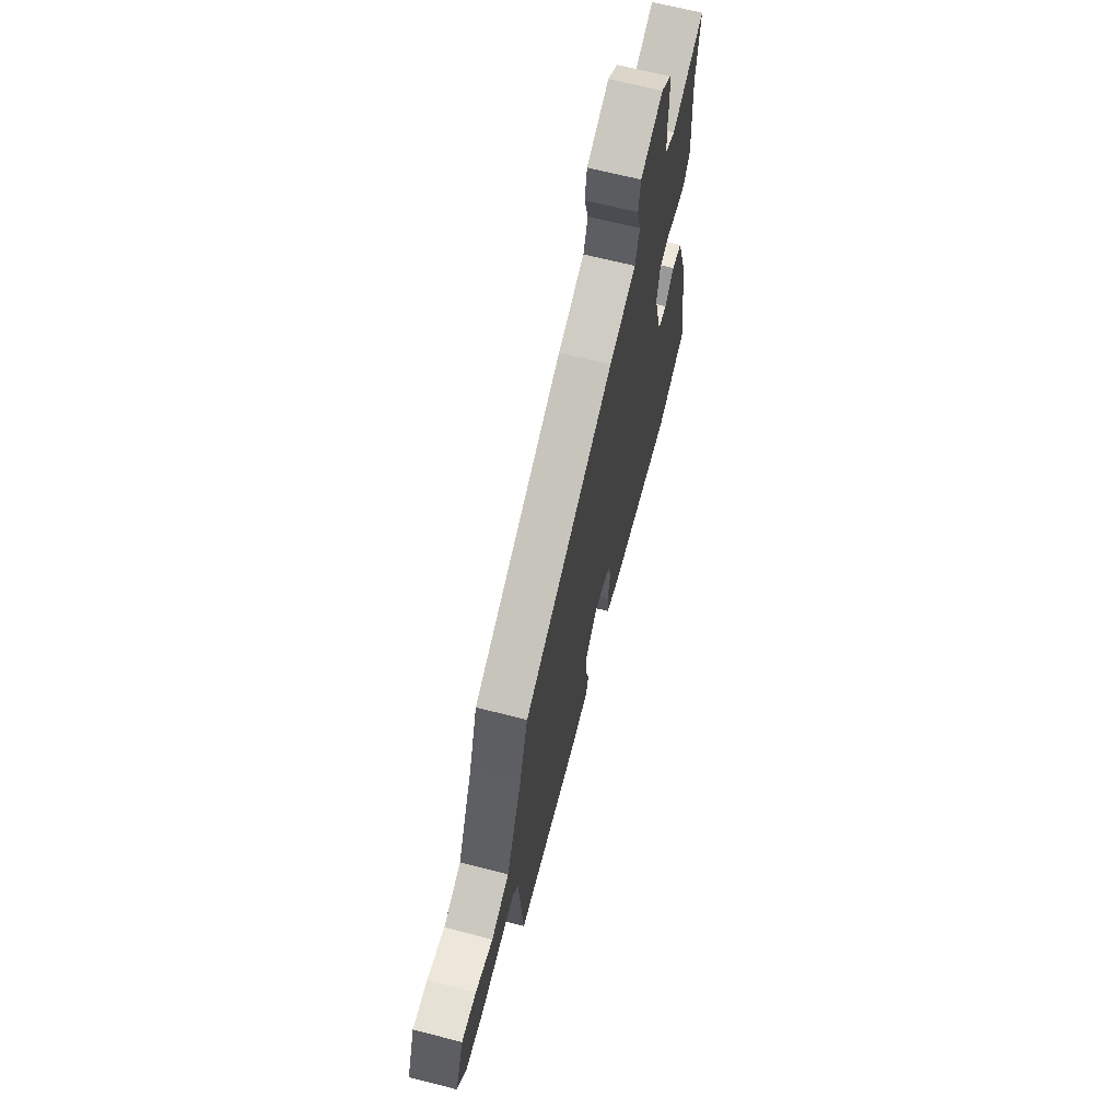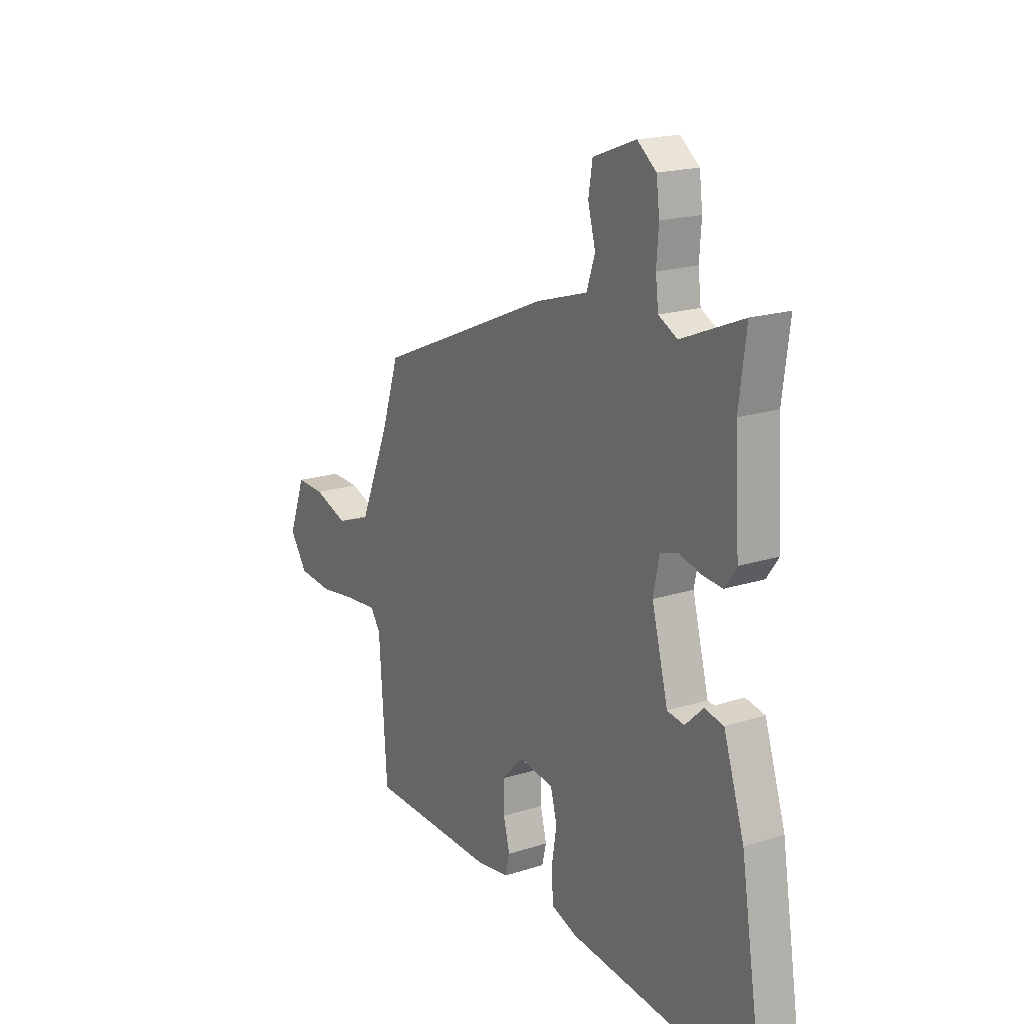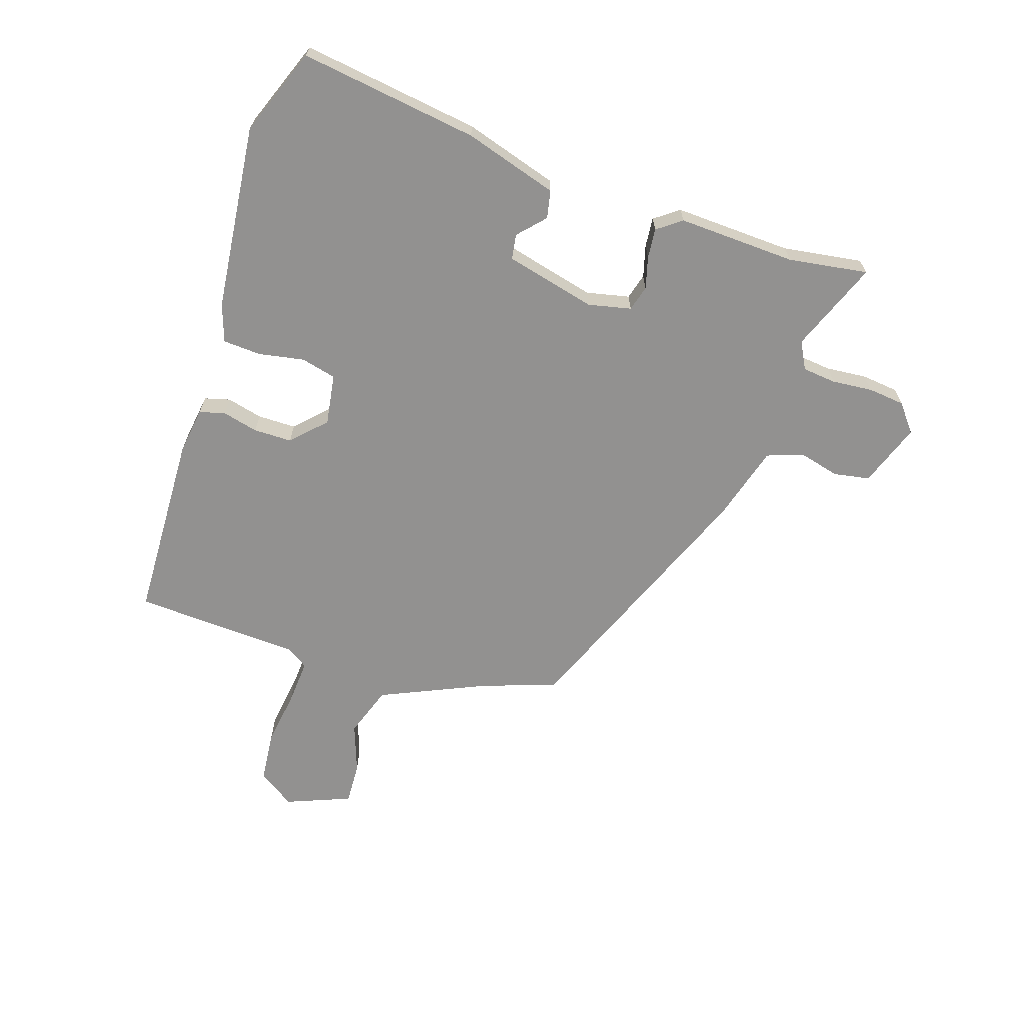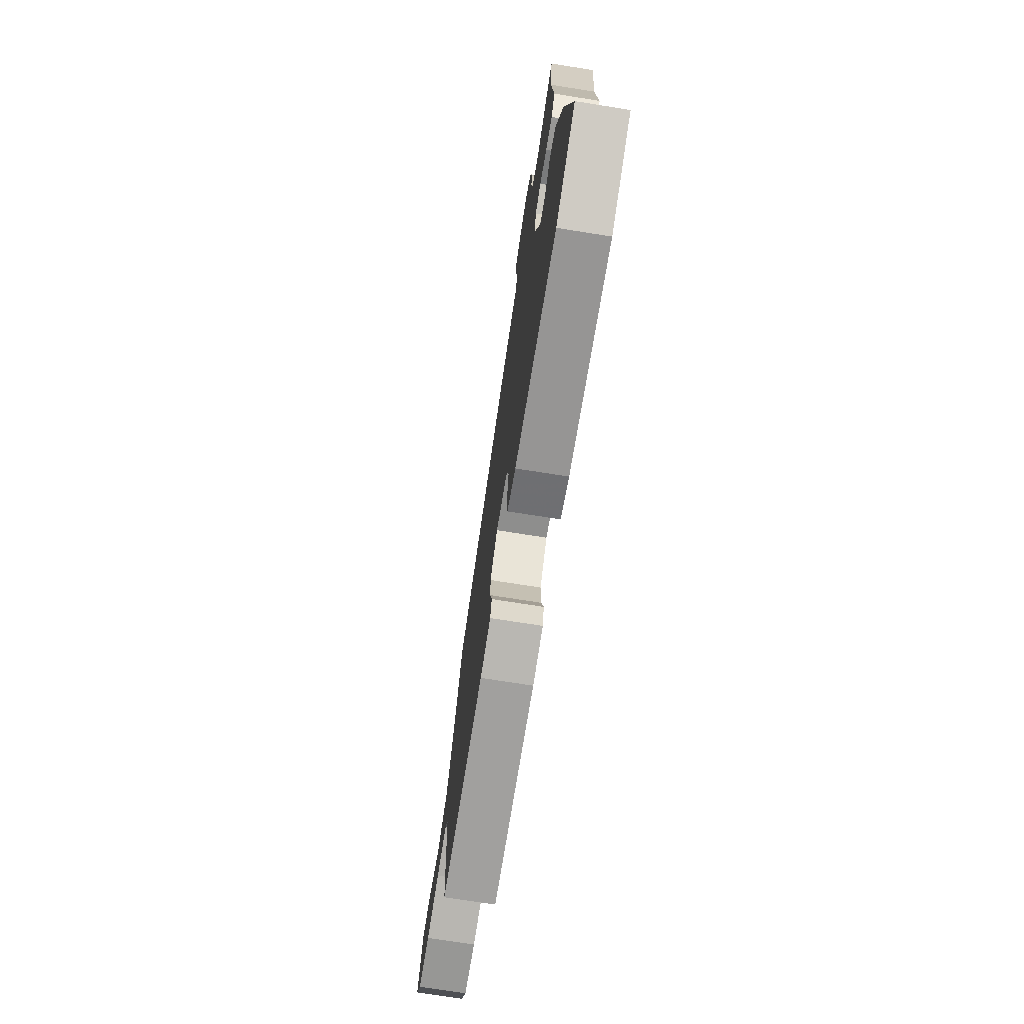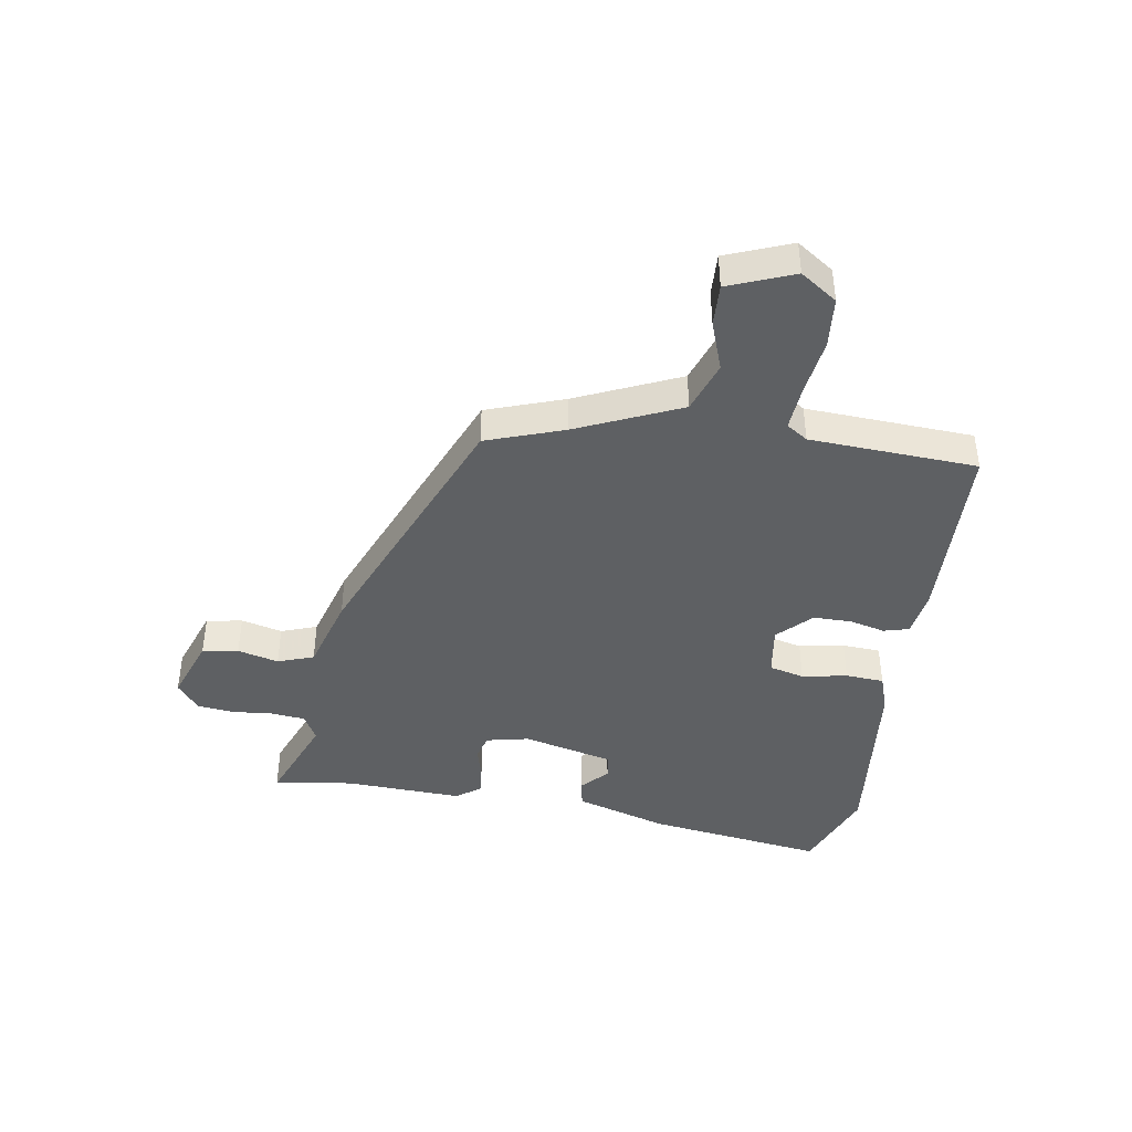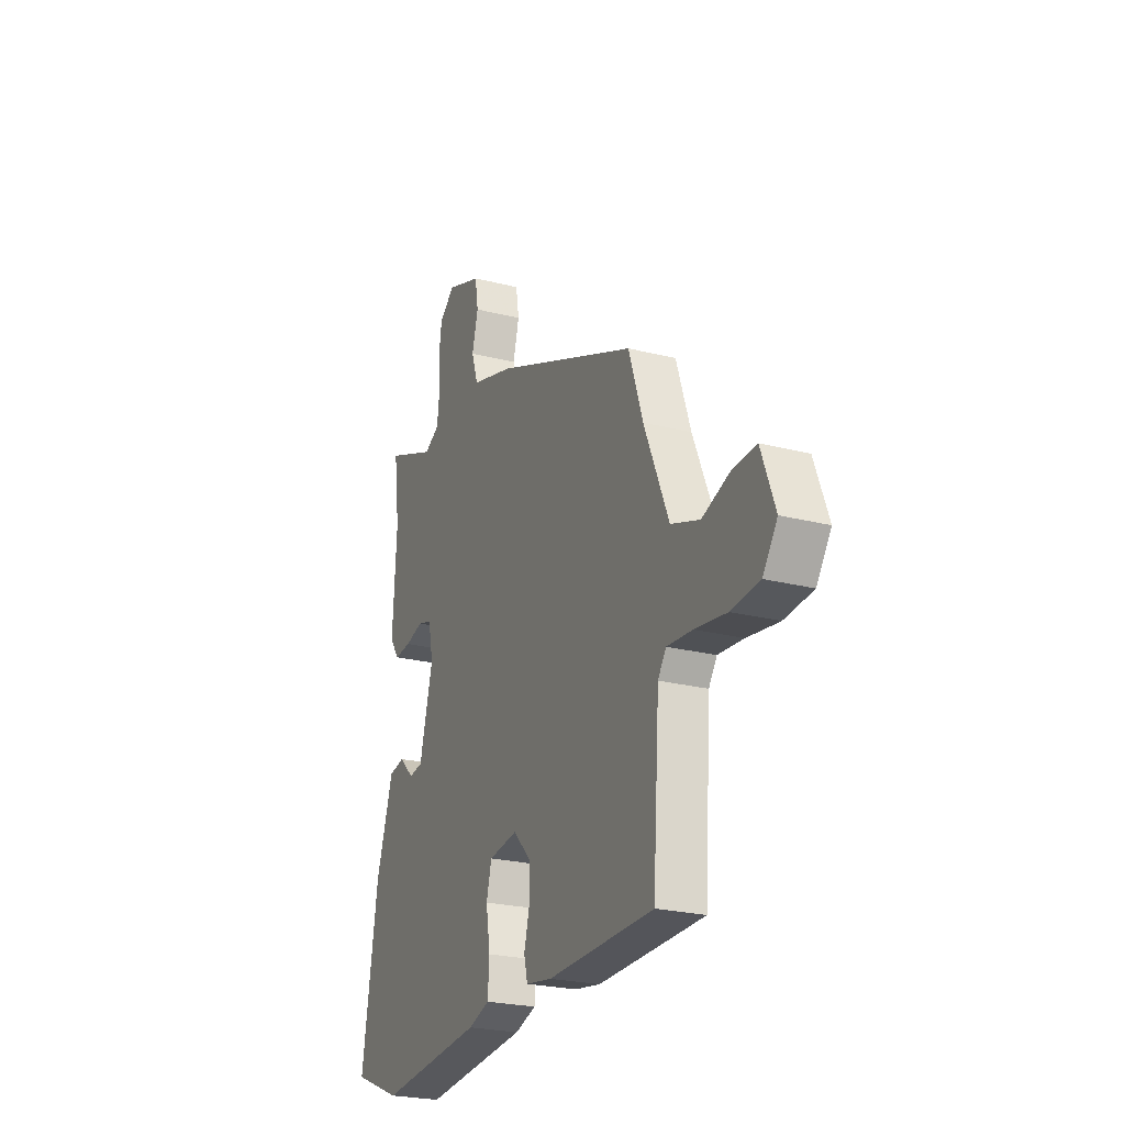
<metadata>
{"format":"obj","ext":"obj","renderer":"f3d","projection":"perspective","resolution":1024,"background":"white","views":[{"elev":66.3,"azim":104.4,"up":"+Z"},{"elev":19.0,"azim":-121.1,"up":"+Z"},{"elev":-66.1,"azim":-107.1,"up":"+Y"},{"elev":-72.7,"azim":-99.0,"up":"+Z"},{"elev":-42.1,"azim":81.8,"up":"+Y"},{"elev":-24.2,"azim":67.1,"up":"+Z"}]}
</metadata>
<code>
v -0.492 0.07 0.44
v -0.51 0.07 0.577
v -0.355 0.07 0.513
v -0.308 0.07 0.537
v -0.301 0.07 0.595
v -0.306 0.07 0.665
v -0.298 0.07 0.728
v -0.25 0.07 0.765
v -0.142 0.07 0.724
v -0.132 0.07 0.662
v -0.151 0.07 0.592
v -0.13 0.07 0.53
v 0 0.07 0.49
v 0.441 0.07 0.301
v 0.485 0.07 0.168
v 0.561 0.07 -0.011
v 0.649 0.07 -0.043
v 0.735 0.07 -0.014
v 0.807 0.07 -0.012
v 0.849 0.07 -0.124
v 0.805 0.07 -0.186
v 0.718 0.07 -0.193
v 0.621 0.07 -0.178
v 0.543 0.07 -0.171
v 0.518 0.07 -0.207
v 0.498 0.07 -0.494
v 0.173 0.07 -0.499
v 0.093 0.07 -0.486
v 0.082 0.07 -0.442
v 0.098 0.07 -0.381
v 0.099 0.07 -0.315
v 0.044 0.07 -0.259
v -0.044 0.07 -0.271
v -0.06 0.07 -0.331
v -0.047 0.07 -0.409
v -0.052 0.07 -0.475
v -0.117 0.07 -0.496
v -0.438 0.07 -0.525
v -0.587 0.07 -0.465
v -0.538 0.07 -0.159
v -0.486 0.07 0
v -0.438 0.07 0.009
v -0.393 0.07 -0.034
v -0.35 0.07 -0.028
v -0.309 0.07 0.127
v -0.324 0.07 0.201
v -0.368 0.07 0.214
v -0.423 0.07 0.2
v -0.474 0.07 0.196
v -0.504 0.07 0.238
v -0.492 0 0.44
v -0.51 0 0.577
v -0.355 0 0.513
v -0.308 0 0.537
v -0.301 0 0.595
v -0.306 0 0.665
v -0.298 0 0.728
v -0.25 0 0.765
v -0.142 0 0.724
v -0.132 0 0.662
v -0.151 0 0.592
v -0.13 0 0.53
v 0 0 0.49
v 0.441 0 0.301
v 0.485 0 0.168
v 0.561 0 -0.011
v 0.649 0 -0.043
v 0.735 0 -0.014
v 0.807 0 -0.012
v 0.849 0 -0.124
v 0.805 0 -0.186
v 0.718 0 -0.193
v 0.621 0 -0.178
v 0.543 0 -0.171
v 0.518 0 -0.207
v 0.498 0 -0.494
v 0.173 0 -0.499
v 0.093 0 -0.486
v 0.082 0 -0.442
v 0.098 0 -0.381
v 0.099 0 -0.315
v 0.044 0 -0.259
v -0.044 0 -0.271
v -0.06 0 -0.331
v -0.047 0 -0.409
v -0.052 0 -0.475
v -0.117 0 -0.496
v -0.438 0 -0.525
v -0.587 0 -0.465
v -0.538 0 -0.159
v -0.486 0 0
v -0.438 0 0.009
v -0.393 0 -0.034
v -0.35 0 -0.028
v -0.309 0 0.127
v -0.324 0 0.201
v -0.368 0 0.214
v -0.423 0 0.2
v -0.474 0 0.196
v -0.504 0 0.238
f 47 48 49 50
f 47 50 1
f 46 47 1 2
f 40 41 42 43
f 40 43 44
f 39 40 44
f 38 39 44
f 37 38 44 45
f 34 35 36 37
f 33 34 37 45
f 27 28 29 30
f 25 26 27 30
f 24 25 30 31
f 20 21 22 23
f 20 23 24
f 17 18 19 20
f 16 17 20 24
f 15 16 24 31
f 12 13 14 15
f 8 9 10 11
f 8 11 12
f 5 6 7 8
f 4 5 8 12
f 3 4 12 15
f 46 2 3
f 32 33 45 46
f 31 32 46
f 3 15 31 46
f 100 99 98 97
f 51 100 97
f 52 51 97 96
f 93 92 91 90
f 94 93 90
f 94 90 89
f 94 89 88
f 95 94 88 87
f 87 86 85 84
f 95 87 84 83
f 80 79 78 77
f 80 77 76 75
f 81 80 75 74
f 73 72 71 70
f 74 73 70
f 70 69 68 67
f 74 70 67 66
f 81 74 66 65
f 65 64 63 62
f 61 60 59 58
f 62 61 58
f 58 57 56 55
f 62 58 55 54
f 65 62 54 53
f 53 52 96
f 96 95 83 82
f 96 82 81
f 96 81 65 53
f 1 51 52 2
f 2 52 53 3
f 3 53 54 4
f 4 54 55 5
f 5 55 56 6
f 6 56 57 7
f 7 57 58 8
f 8 58 59 9
f 9 59 60 10
f 10 60 61 11
f 11 61 62 12
f 12 62 63 13
f 13 63 64 14
f 14 64 65 15
f 15 65 66 16
f 16 66 67 17
f 17 67 68 18
f 18 68 69 19
f 19 69 70 20
f 20 70 71 21
f 21 71 72 22
f 22 72 73 23
f 23 73 74 24
f 24 74 75 25
f 25 75 76 26
f 26 76 77 27
f 27 77 78 28
f 28 78 79 29
f 29 79 80 30
f 30 80 81 31
f 31 81 82 32
f 32 82 83 33
f 33 83 84 34
f 34 84 85 35
f 35 85 86 36
f 36 86 87 37
f 37 87 88 38
f 38 88 89 39
f 39 89 90 40
f 40 90 91 41
f 41 91 92 42
f 42 92 93 43
f 43 93 94 44
f 44 94 95 45
f 45 95 96 46
f 46 96 97 47
f 47 97 98 48
f 48 98 99 49
f 49 99 100 50
f 50 100 51 1

</code>
